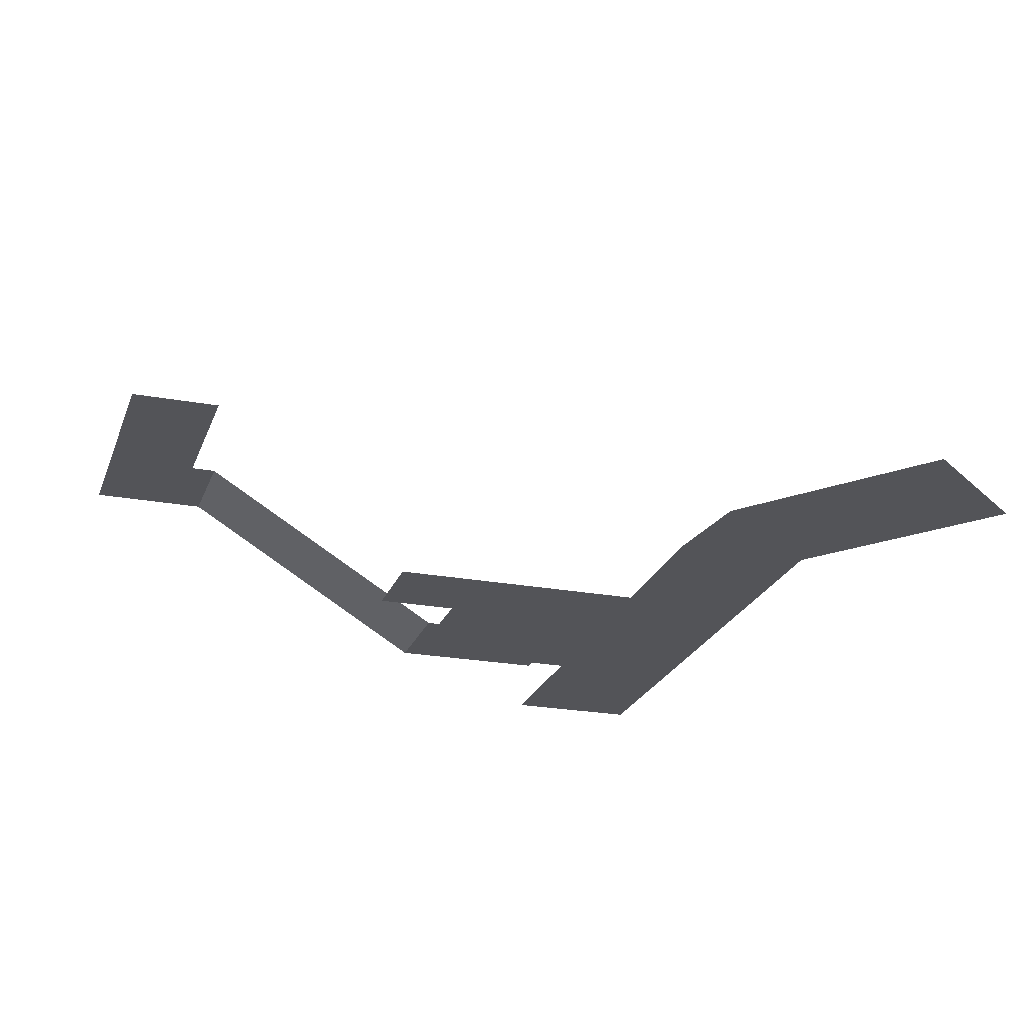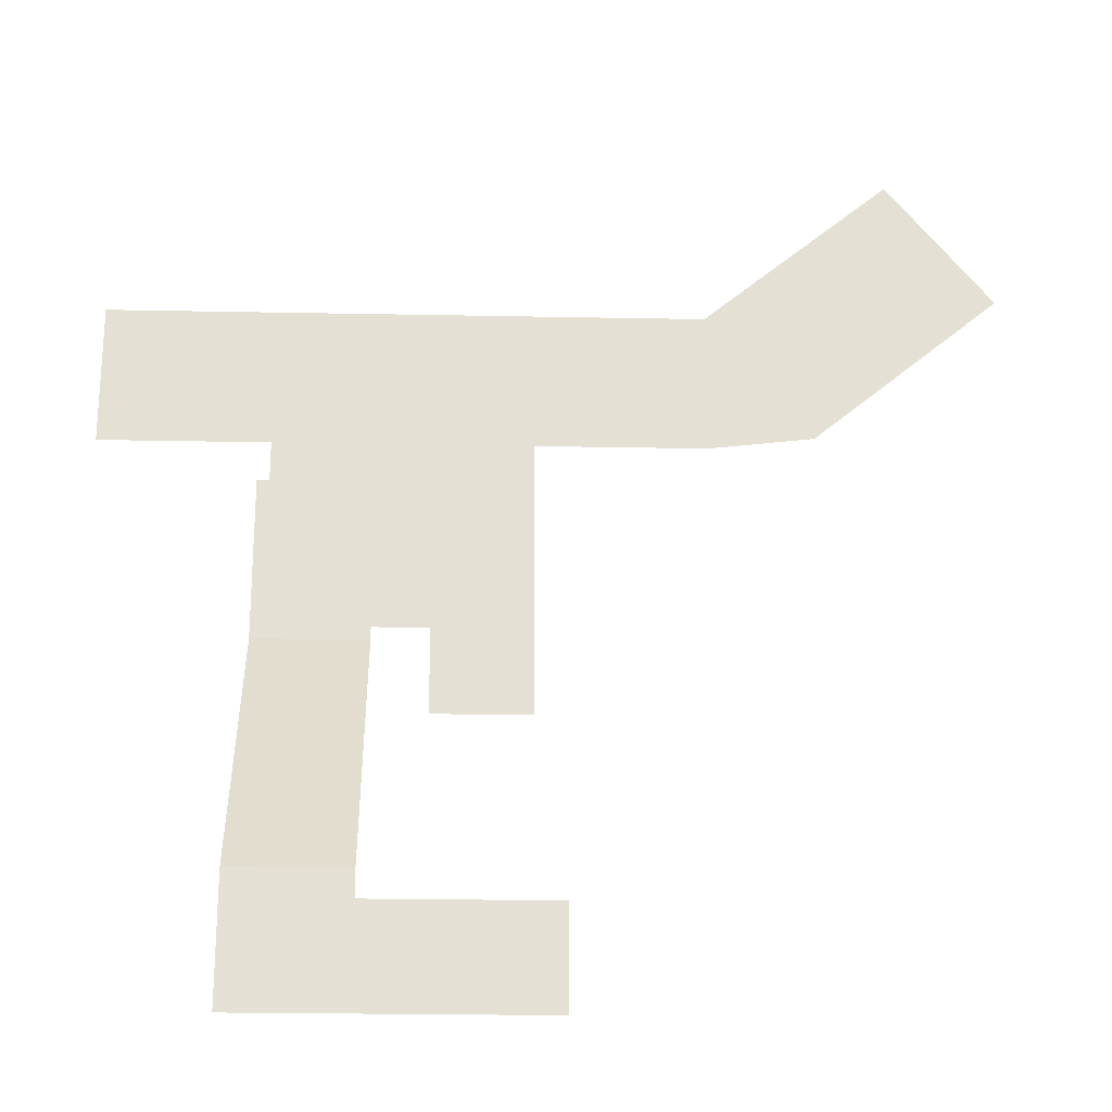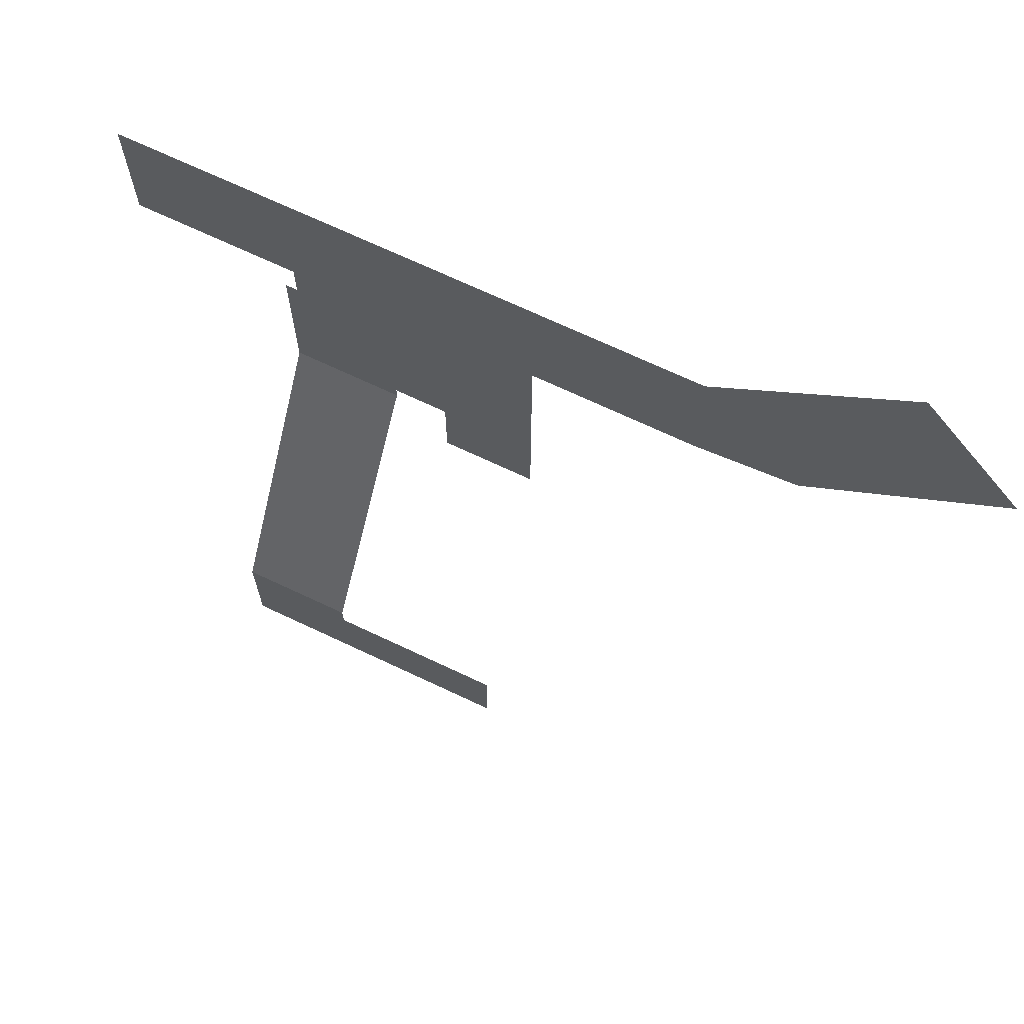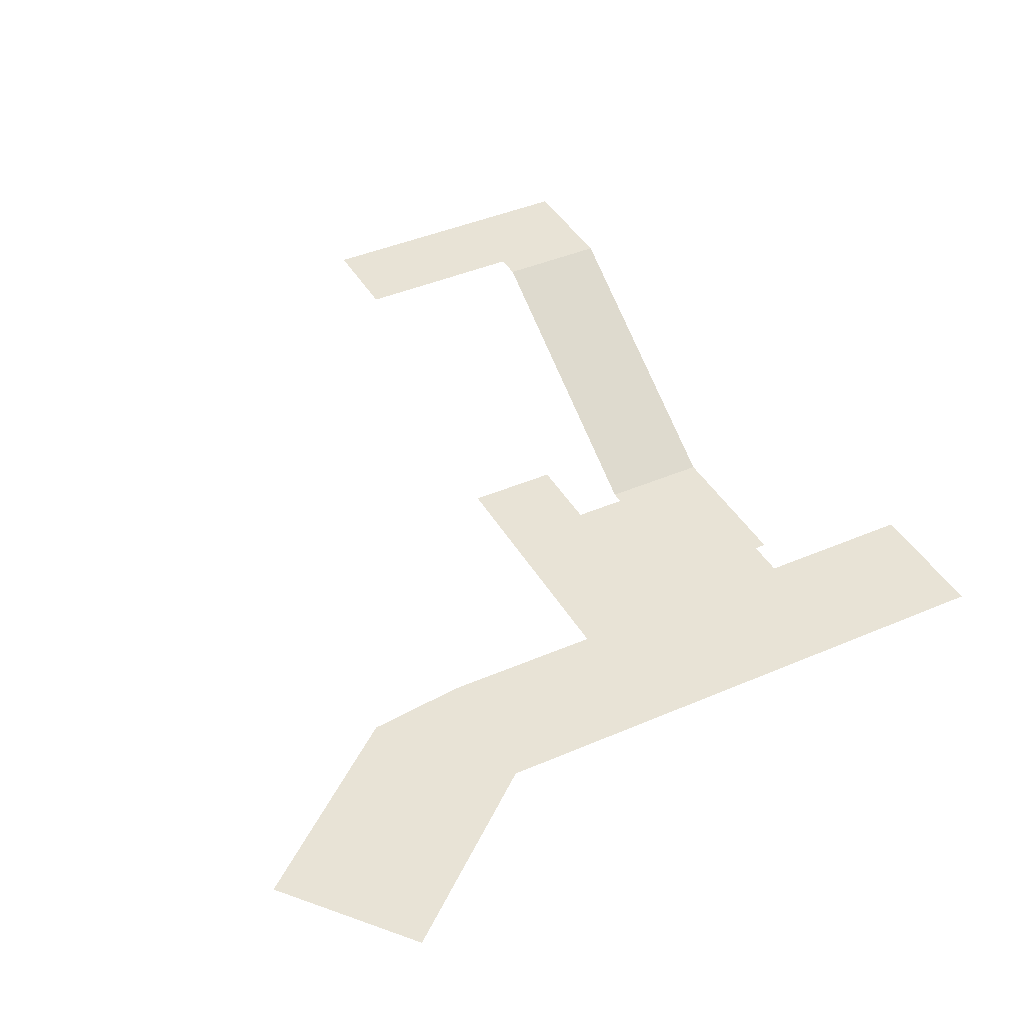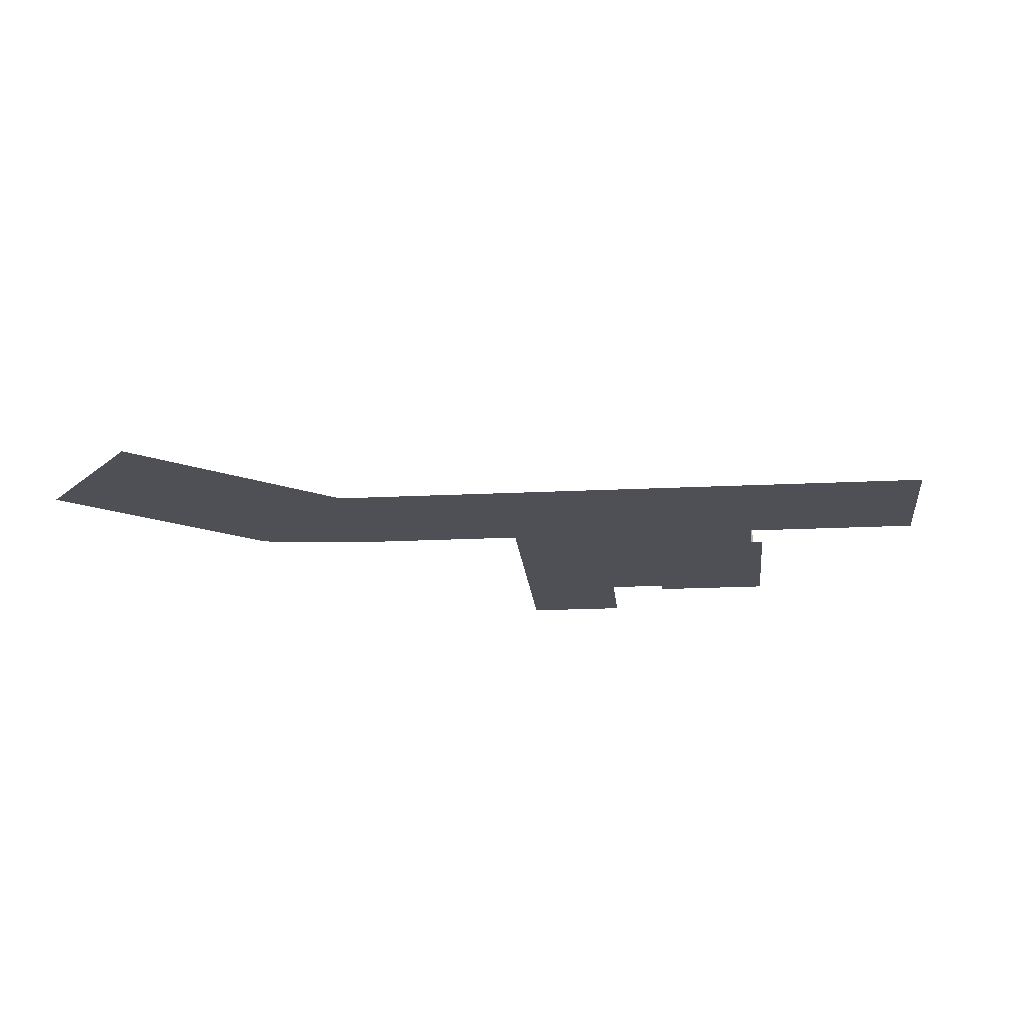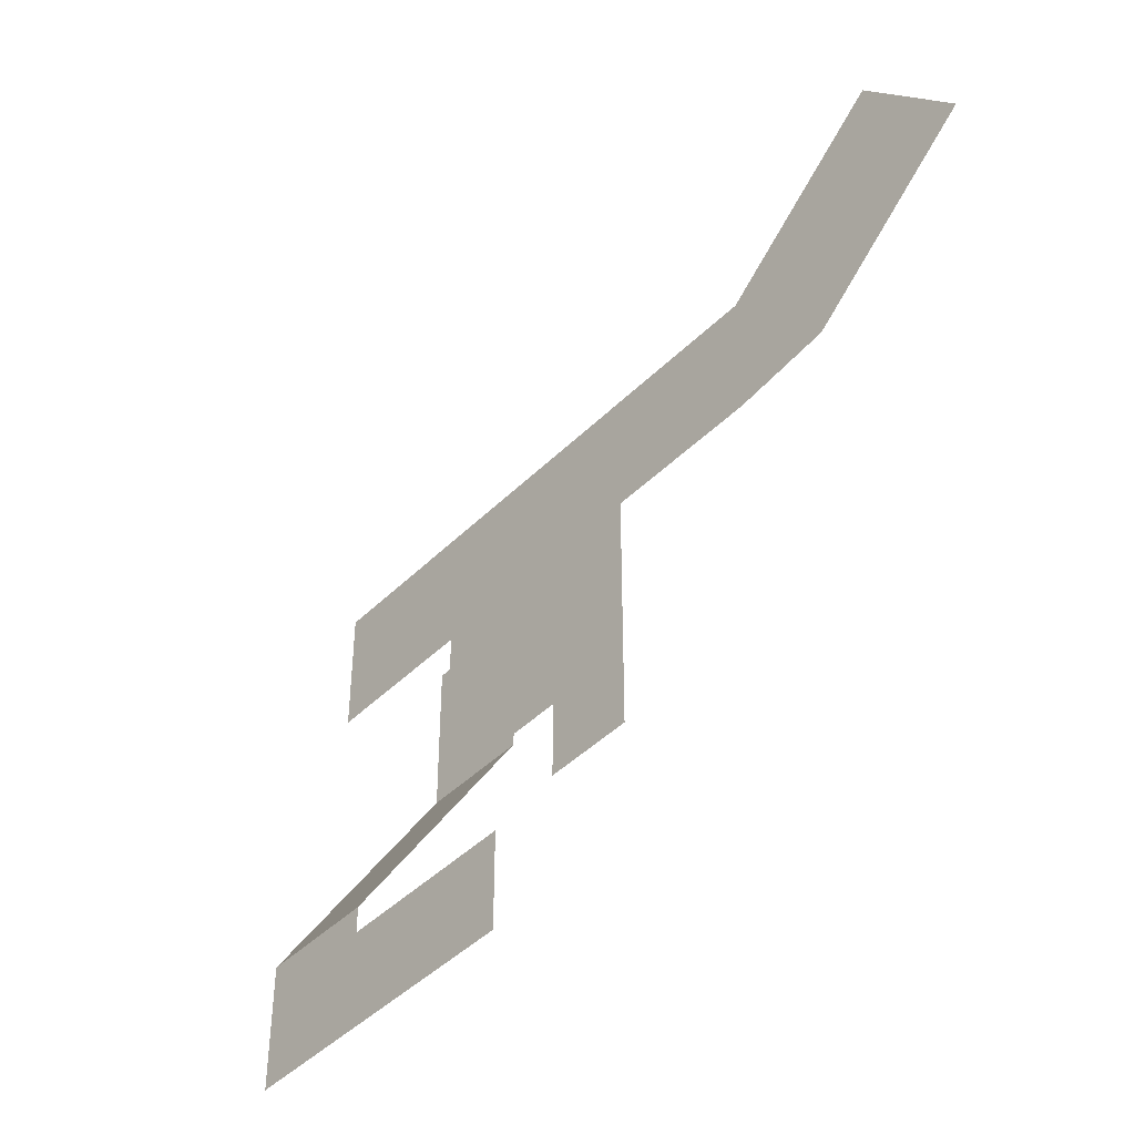
<metadata>
{"format":"obj","ext":"obj","renderer":"f3d","projection":"perspective","resolution":1024,"background":"white","views":[{"elev":-23.4,"azim":-107.4,"up":"+Y"},{"elev":-23.5,"azim":178.1,"up":"+Z"},{"elev":69.9,"azim":-154.7,"up":"+Z"},{"elev":41.5,"azim":-27.7,"up":"+Y"},{"elev":-19.3,"azim":5.4,"up":"+Y"},{"elev":-44.3,"azim":-131.2,"up":"+Z"}]}
</metadata>
<code>
o Plane
v 0.01026 -2.683 1.732
v 2.999 -2.683 1.732
v 5.3 -2.683 3.513
v 5.3 -2.683 1.732
v -2.086 -2.683 3.513
v -2.086 -2.683 1.732
v -3.395 -2.683 1.886
v -4.417 -2.683 5.434
v -5.726 -2.683 3.807
v 0.01026 -2.683 1.732
v 3.192 -2.683 1.732
v 1.925 -2.683 -0.8195
v 1.925 -2.683 1.732
v 1.925 -2.683 -0.2272
v 3.192 -2.683 1.227
v 1.925 -2.683 1.227
v 3.345 -2.683 1.227
v 3.345 -2.683 -0.8195
v 1.925 -0.6122 -4.215
v 3.345 -0.6122 -4.215
v 1.925 -0.6122 -4.544
v 3.345 -0.6122 -4.544
v 3.345 -0.6122 -5.764
v -0.31 -0.6122 -4.544
v -0.31 -0.6122 -5.764
v 0.01026 -2.683 -0.6544
v 1.925 -2.683 -0.6544
v 1.227 -2.683 -0.6544
v 1.227 -2.683 -1.728
v 0.01026 -2.683 -1.728
f 1 6 5 3 4 2
f 23 25 24 21 22
f 5 6 7
f 5 7 9 8
f 1 2 11 13 10
f 12 18 20 19
f 13 11 15 16
f 28 26 10 13 16 14 27
f 19 20 22 21
f 26 28 29 30
f 15 17 18 12 14 16

</code>
